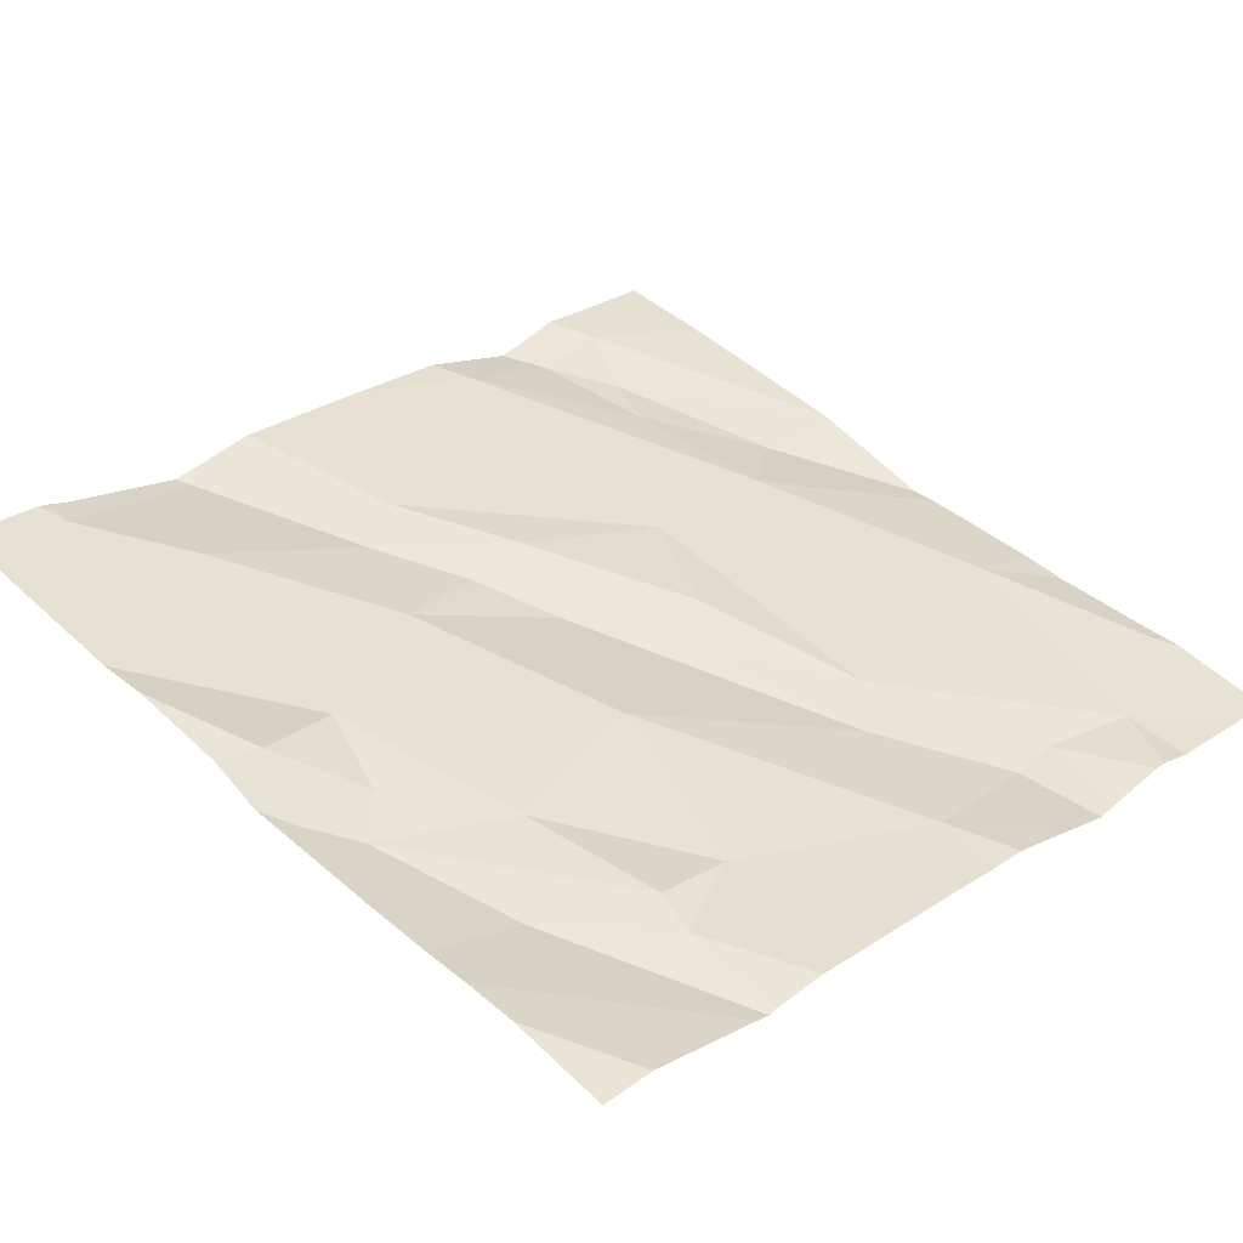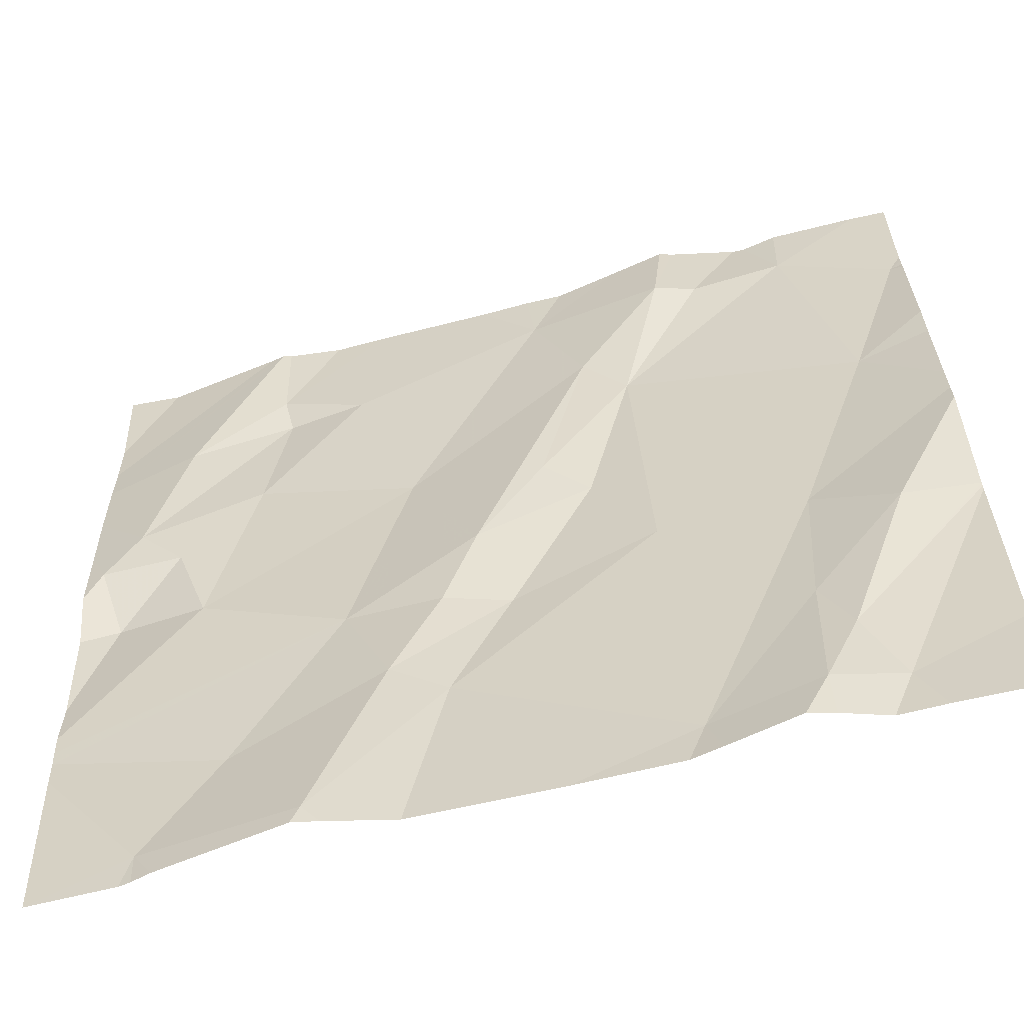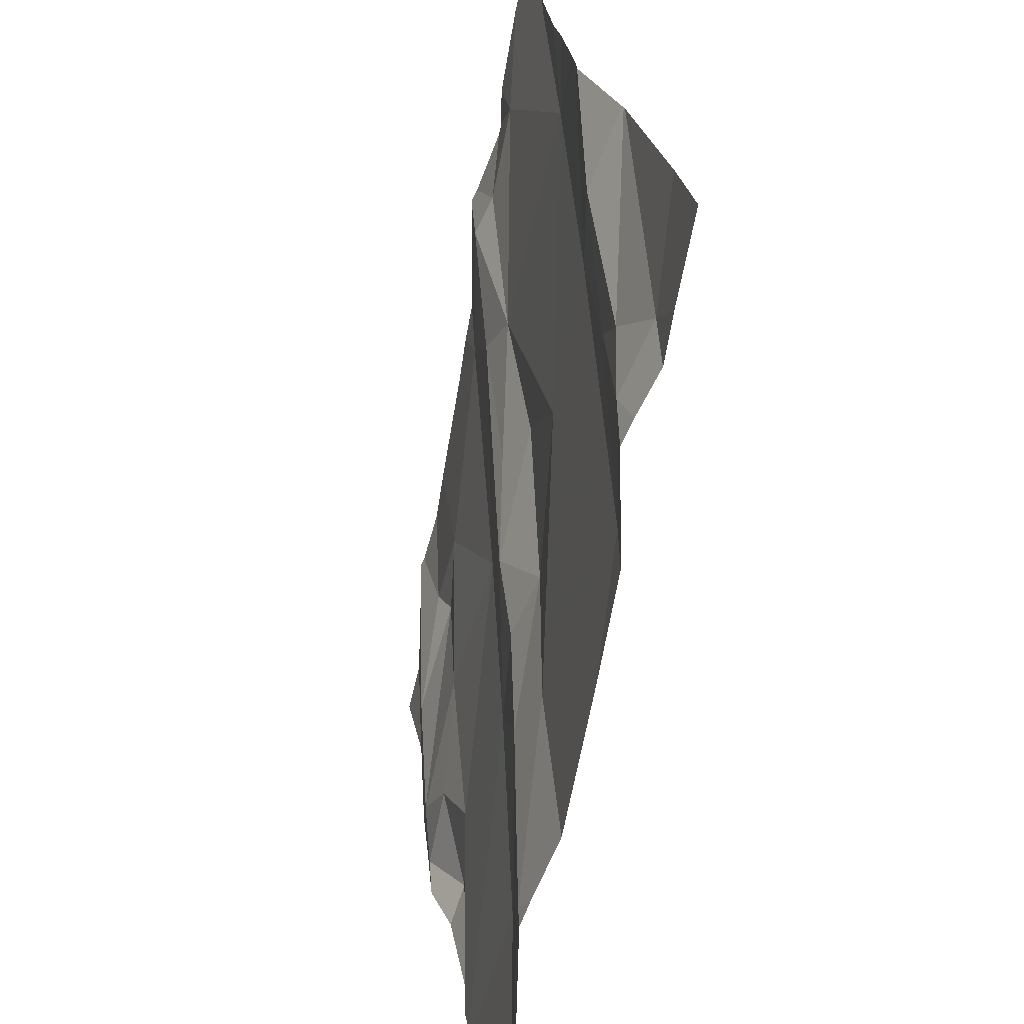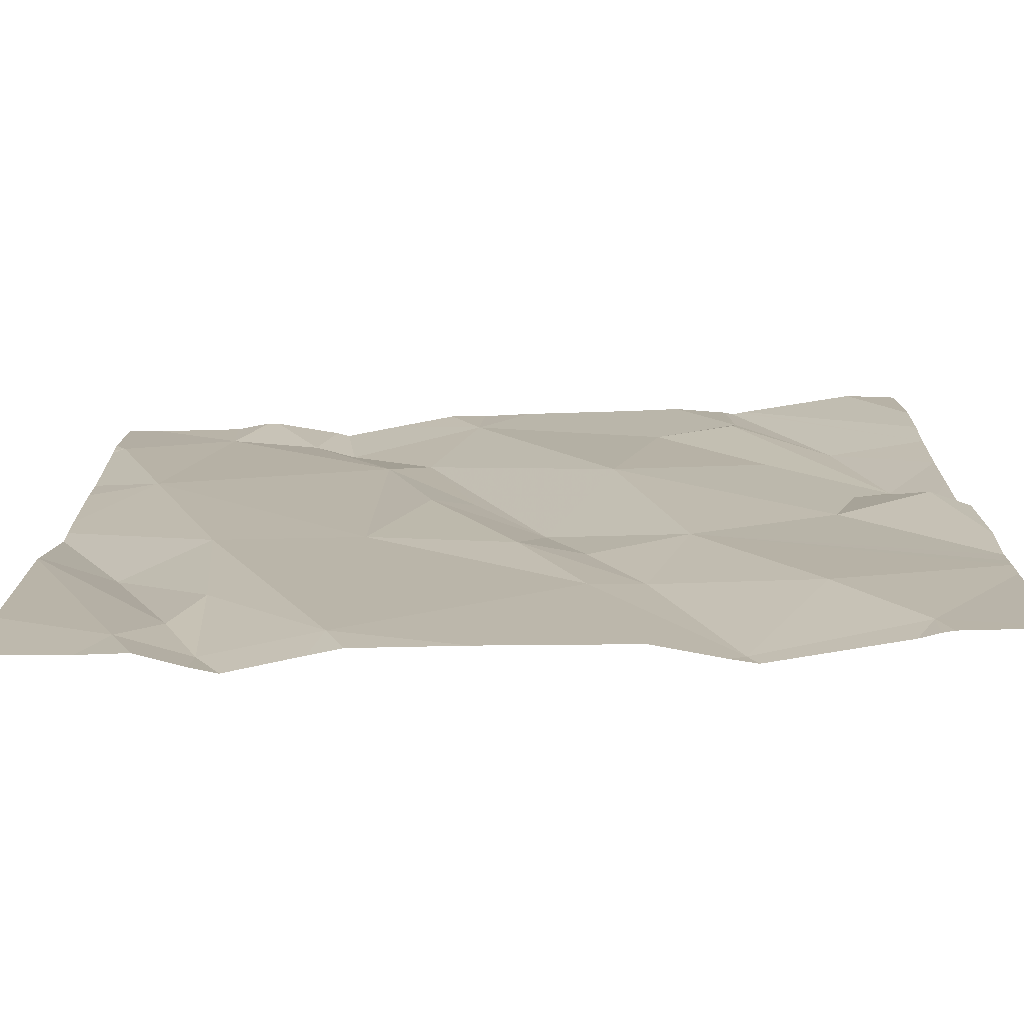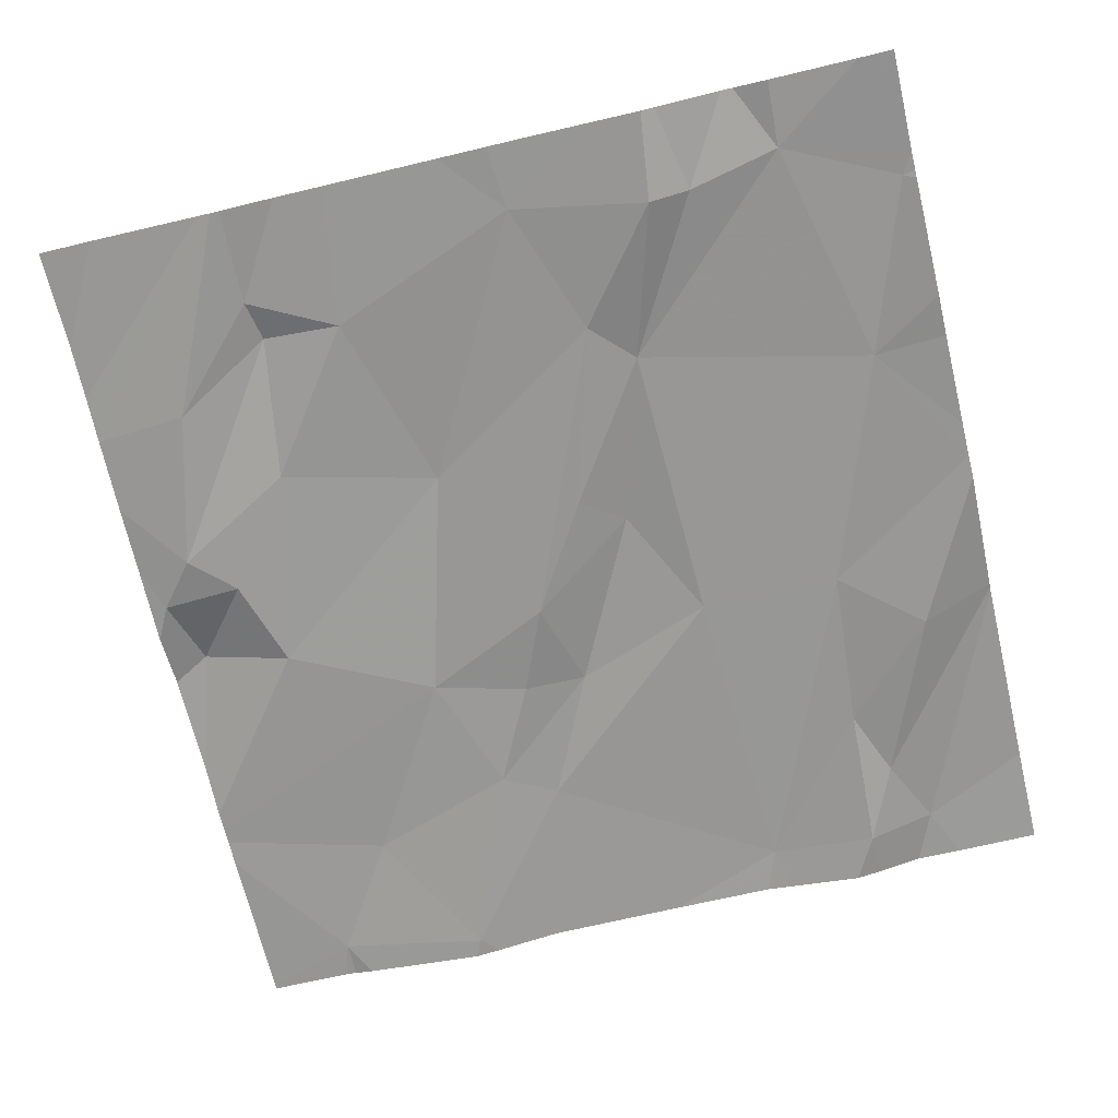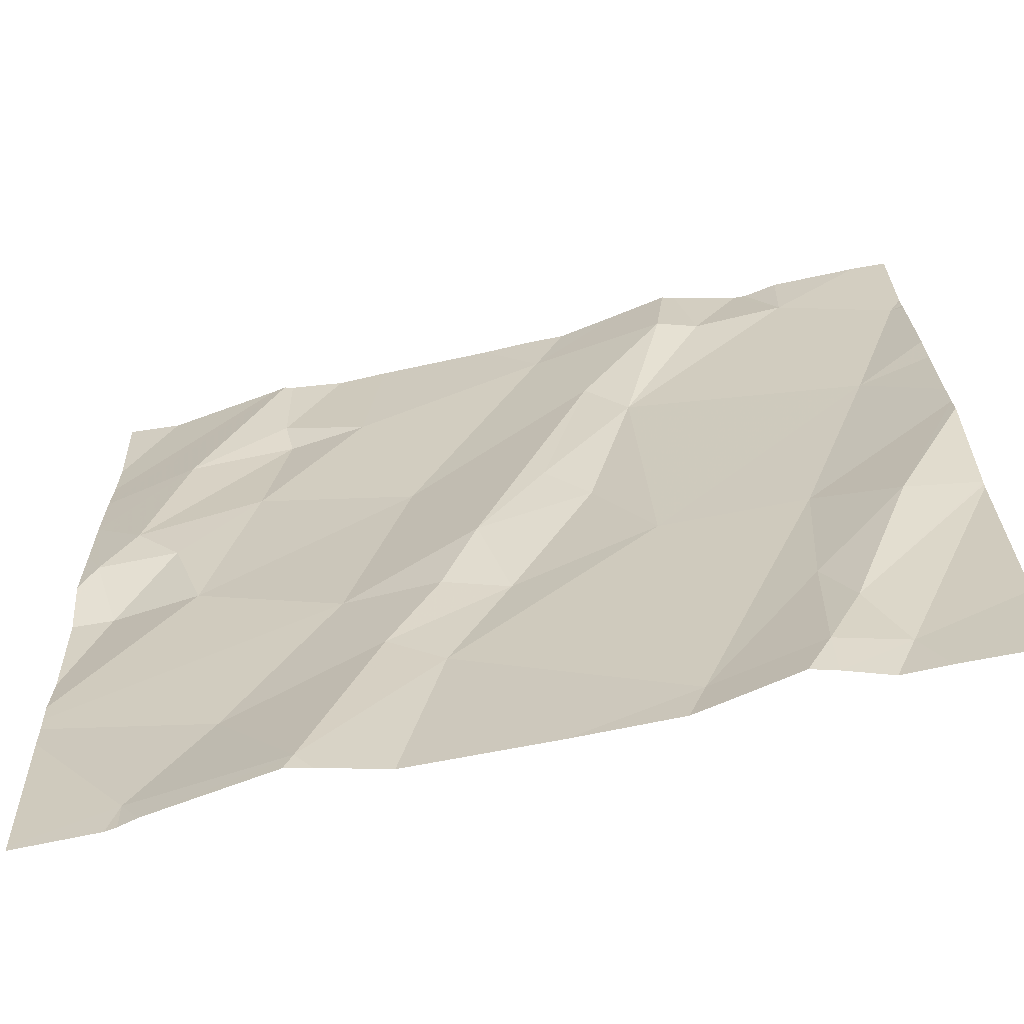
<metadata>
{"format":"obj","ext":"obj","renderer":"f3d","projection":"perspective","resolution":1024,"background":"white","views":[{"elev":33.6,"azim":136.3,"up":"+Z"},{"elev":-66.3,"azim":-168.8,"up":"+Y"},{"elev":-68.8,"azim":-102.8,"up":"+Y"},{"elev":-67.8,"azim":-1.3,"up":"+Y"},{"elev":-76.8,"azim":-166.6,"up":"+Z"},{"elev":-72.5,"azim":-171.0,"up":"+Y"}]}
</metadata>
<code>
v -129.4 215 500.3
v -129.4 215.1 500.3
v -130.2 215.5 500.1
v -129.4 214.7 500.3
v -130.3 215.5 500.2
v -130.2 215.6 500.1
v -130.3 215.3 500.2
v -130.1 215.5 500.1
v -129.9 215.5 500.2
v -130.1 215.5 500.1
v -130 215.3 500.2
v -130 215.4 500.2
v -129.7 215.5 500.2
v -129.6 215.5 500.2
v -129.6 215.3 500.2
v -129.6 215.5 500.2
v -129.5 215.4 500.2
v -129.8 215.3 500.2
v -129.9 214.7 500.3
v -129.8 214.7 500.3
v -129.5 215.2 500.2
v -130 214.7 500.3
v -130.2 215.6 500.1
v -130.3 215 500.2
v -130.2 214.8 500.2
v -129.8 215.6 500.2
v -129.5 214.7 500.3
v -129.9 215.2 500.2
v -130.2 214.7 500.3
v -130.2 214.7 500.2
v -129.7 215 500.3
v -129.8 214.8 500.3
v -130 215 500.2
v -129.9 215 500.3
v -129.4 215.5 500.2
v -129.4 215.4 500.2
v -129.9 215.6 500.2
v -130.1 215.6 500.1
v -130.2 215 500.2
v -129.6 215.6 500.2
v -130.2 214.9 500.2
v -130 215.2 500.2
v -129.4 215.3 500.2
v -129.4 215.4 500.2
v -129.7 214.7 500.3
v -129.8 215.1 500.2
v -129.9 215.6 500.2
v -130.2 215.6 500.1
v -129.5 214.7 500.3
v -129.4 214.7 500.3
v -130 214.7 500.3
v -129.6 214.8 500.3
v -129.7 214.9 500.3
v -129.8 215 500.2
v -129.4 215.1 500.3
v -129.5 215.1 500.2
v -129.5 215.2 500.2
v -129.4 215.2 500.2
v -130.3 215.5 500.1
v -130.3 215.5 500.1
v -130.3 215.5 500.1
v -130.3 215.5 500.1
v -130.3 215.3 500.2
v -130.3 215.3 500.2
v -130.3 215.1 500.2
v -130.3 215.2 500.2
v -130.3 215 500.2
v -130.3 215 500.2
v -130.3 215 500.2
v -130.3 215.1 500.2
v -130.1 215.6 500.1
v -130.3 214.8 500.3
v -129.6 215.6 500.2
v -129.4 214.9 500.3
v -129.4 214.8 500.3
v -129.4 214.9 500.3
v -129.4 214.9 500.3
v -129.4 215.2 500.2
v -129.4 215.1 500.2
v -129.5 214.7 500.3
v -130.2 214.7 500.3
v -130.2 214.7 500.3
v -130.1 214.7 500.3
v -130.1 214.7 500.3
v -130.3 214.7 500.3
v -129.5 214.7 500.3
v -129.7 214.7 500.3
v -129.7 214.7 500.3
v -129.5 214.7 500.3
v -130.3 214.7 500.3
v -130 215.6 500.1
v -129.6 215.6 500.2
v -129.5 215.6 500.2
v -129.7 215.6 500.2
v -129.7 215.6 500.2
v -129.6 215.6 500.2
v -130.3 215.6 500.1
v -130.3 215.6 500.1
v -129.4 215.6 500.2
v -129.5 215.6 500.2
f 77 31 74
f 11 12 10
f 61 3 97
f 40 17 73
f 14 16 13
f 18 13 9
f 92 36 100
f 76 56 31
f 7 5 62
f 11 8 3
f 7 3 5
f 71 10 38
f 3 8 6
f 38 9 91
f 11 3 7
f 12 9 10
f 15 14 13
f 15 21 14
f 16 14 17
f 17 21 43
f 18 15 13
f 73 44 96
f 26 13 94
f 83 22 30
f 17 14 21
f 94 16 95
f 12 18 9
f 10 8 11
f 65 7 66
f 11 42 28
f 32 22 19
f 25 29 30
f 11 7 33
f 24 25 41
f 25 24 67
f 91 9 37
f 37 9 47
f 34 33 32
f 34 54 46
f 55 58 57
f 46 31 18
f 12 11 28
f 45 53 32
f 81 29 82
f 18 31 56
f 39 41 22
f 12 28 46
f 32 33 22
f 33 34 42
f 83 30 84
f 29 25 68
f 75 27 4
f 22 33 39
f 22 41 30
f 24 41 39
f 7 39 33
f 27 52 45
f 11 33 42
f 41 25 30
f 82 29 85
f 47 9 26
f 26 9 13
f 86 45 87
f 18 12 46
f 24 39 65
f 38 10 9
f 45 32 20
f 53 45 52
f 53 52 31
f 32 53 34
f 54 31 46
f 74 27 75
f 53 54 34
f 53 31 54
f 1 56 76
f 76 31 77
f 31 52 74
f 81 30 29
f 15 56 57
f 42 34 46
f 21 15 57
f 56 55 57
f 28 42 46
f 56 15 18
f 43 58 78
f 21 57 58
f 58 55 2
f 80 27 86
f 74 52 27
f 1 55 56
f 59 5 61
f 60 5 59
f 73 17 44
f 61 5 3
f 2 55 1
f 49 27 80
f 62 5 60
f 50 27 89
f 63 7 62
f 51 22 83
f 64 7 63
f 65 39 7
f 36 35 93
f 66 7 64
f 40 16 17
f 67 24 70
f 68 25 67
f 44 36 92
f 69 29 68
f 20 32 19
f 44 17 43
f 70 24 65
f 85 72 90
f 43 21 58
f 19 22 51
f 72 29 69
f 48 3 6
f 78 58 79
f 79 58 2
f 50 4 27
f 84 30 81
f 85 29 72
f 86 27 45
f 23 3 48
f 87 45 88
f 88 45 20
f 6 8 71
f 89 27 49
f 71 8 10
f 93 35 99
f 94 13 16
f 95 16 40
f 96 44 92
f 97 3 23
f 98 61 97
f 100 36 93

</code>
